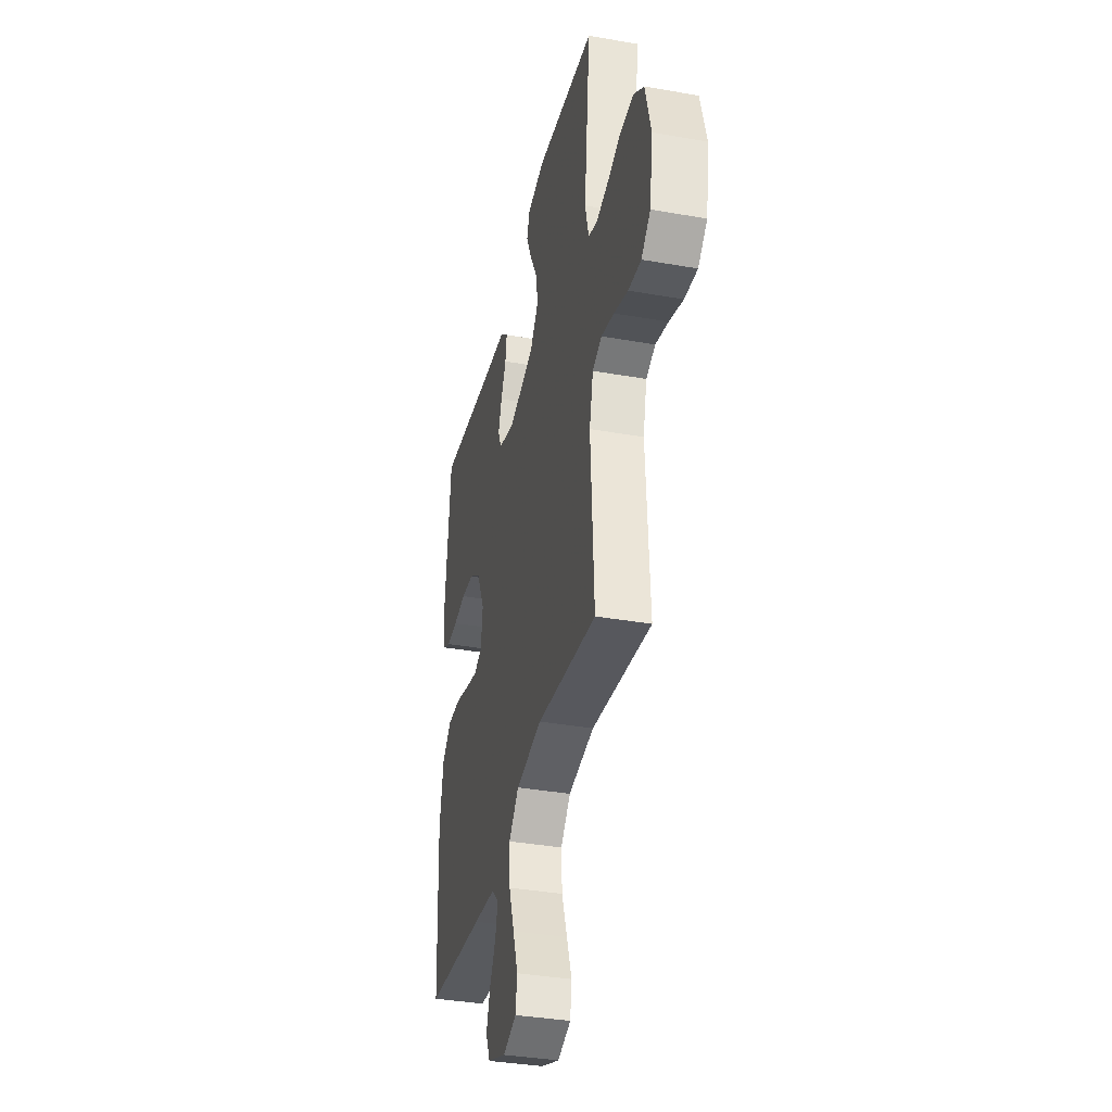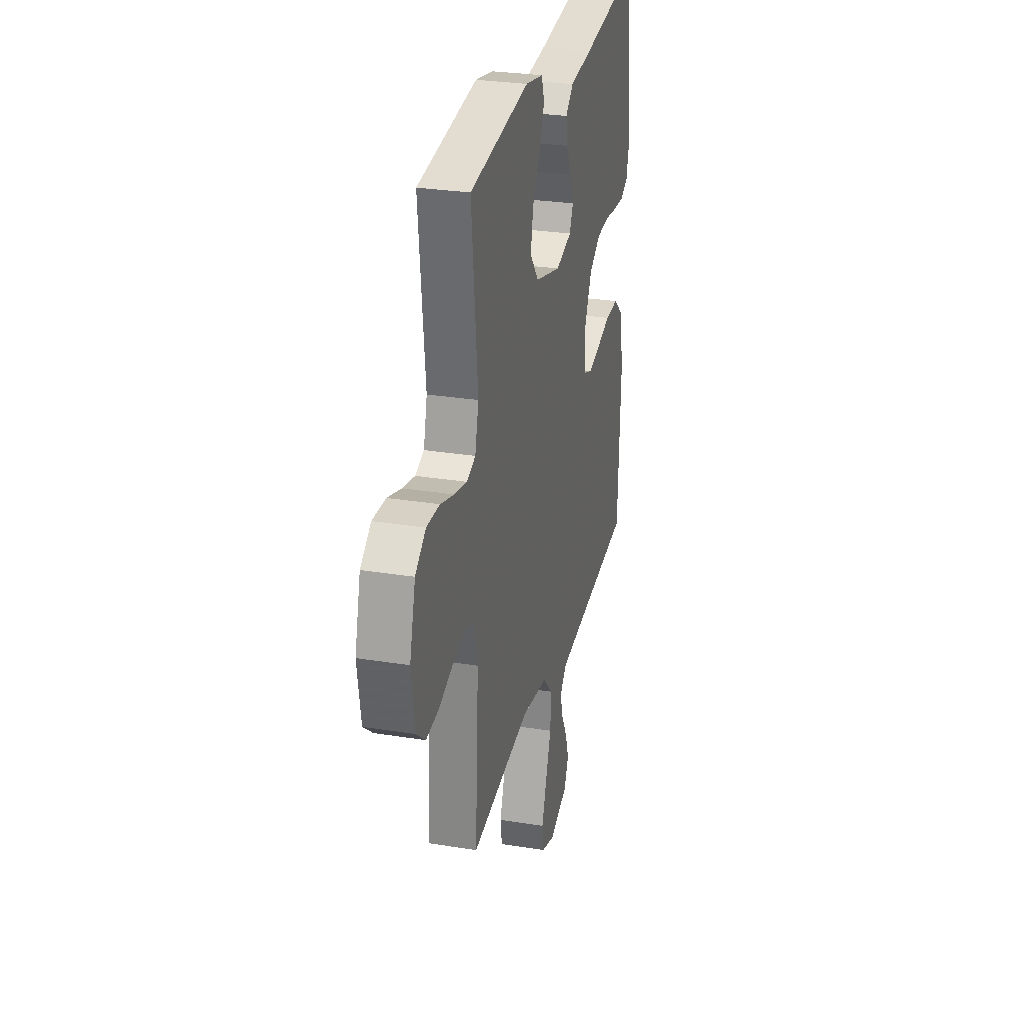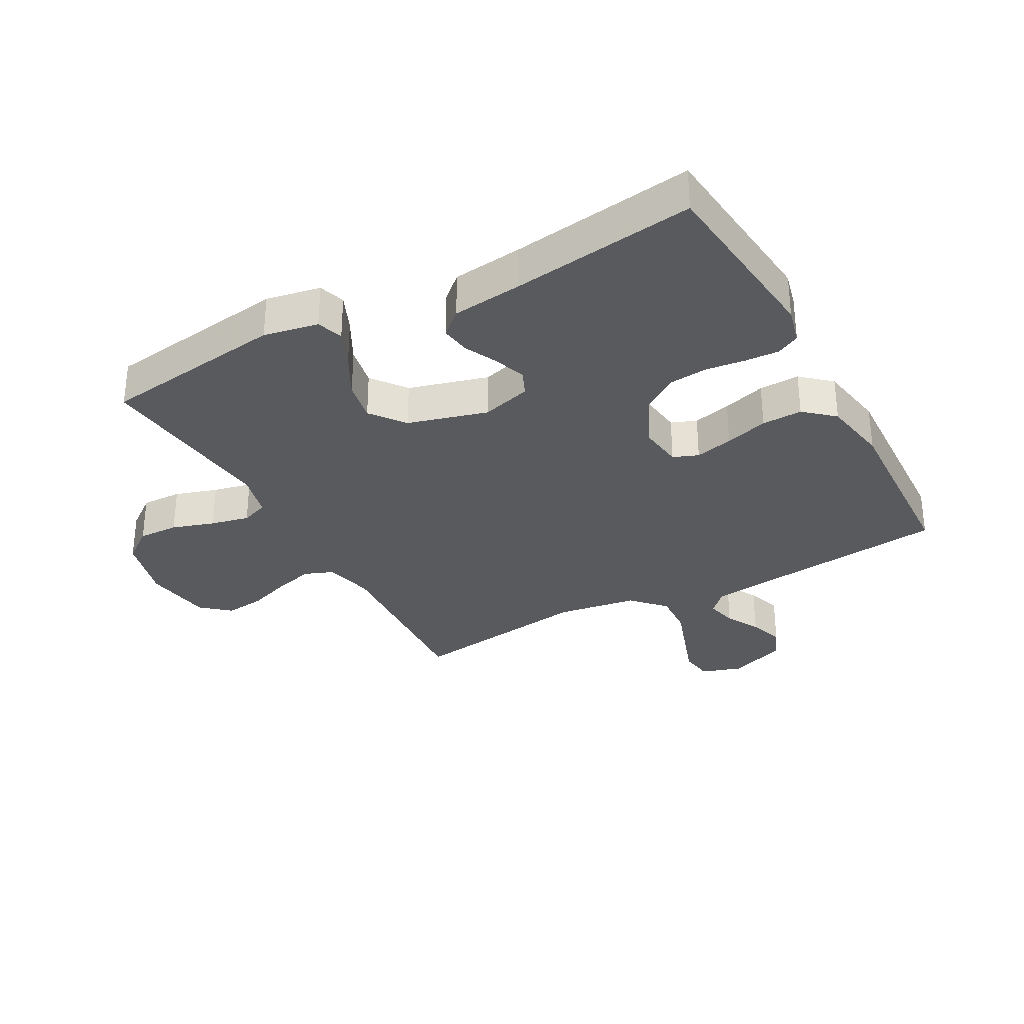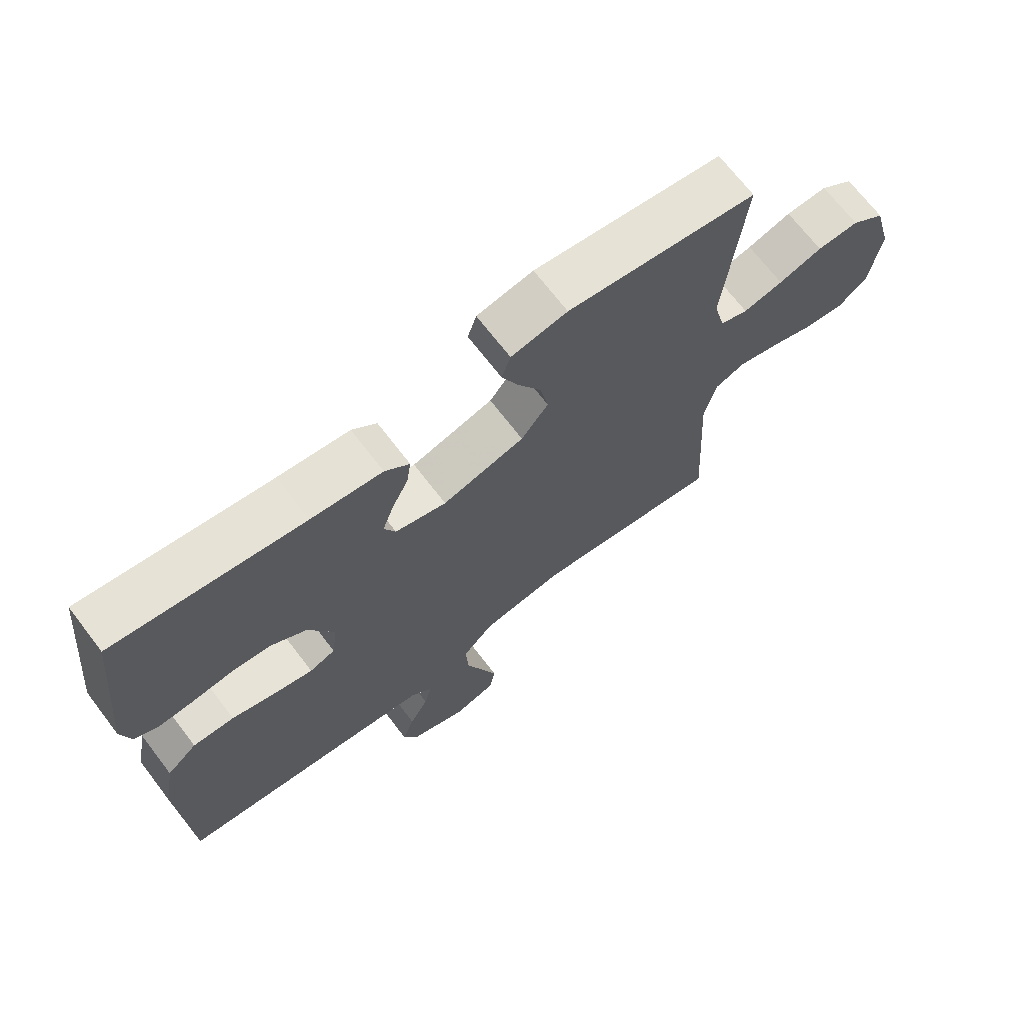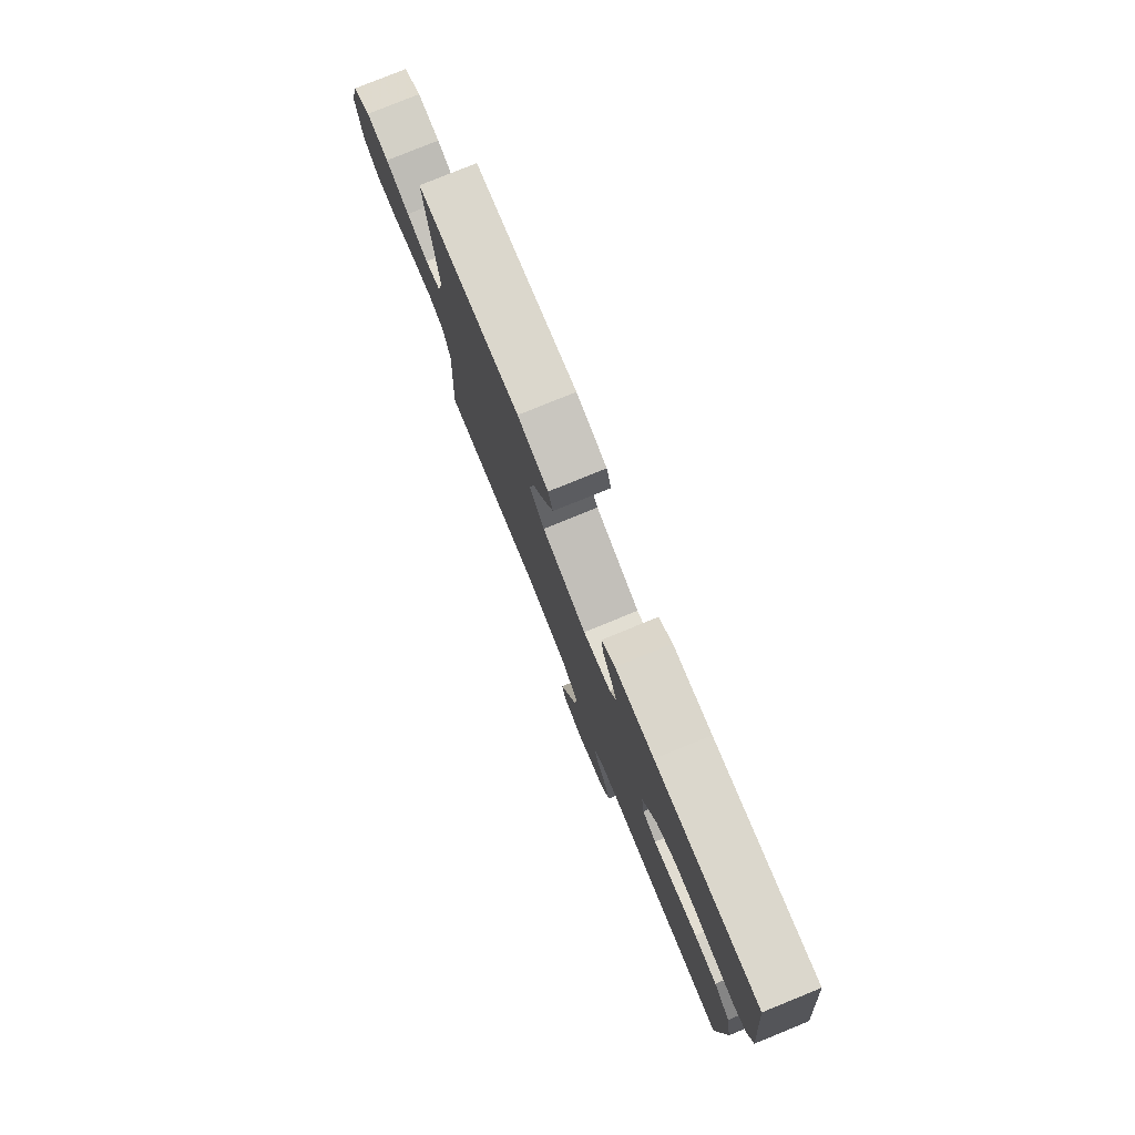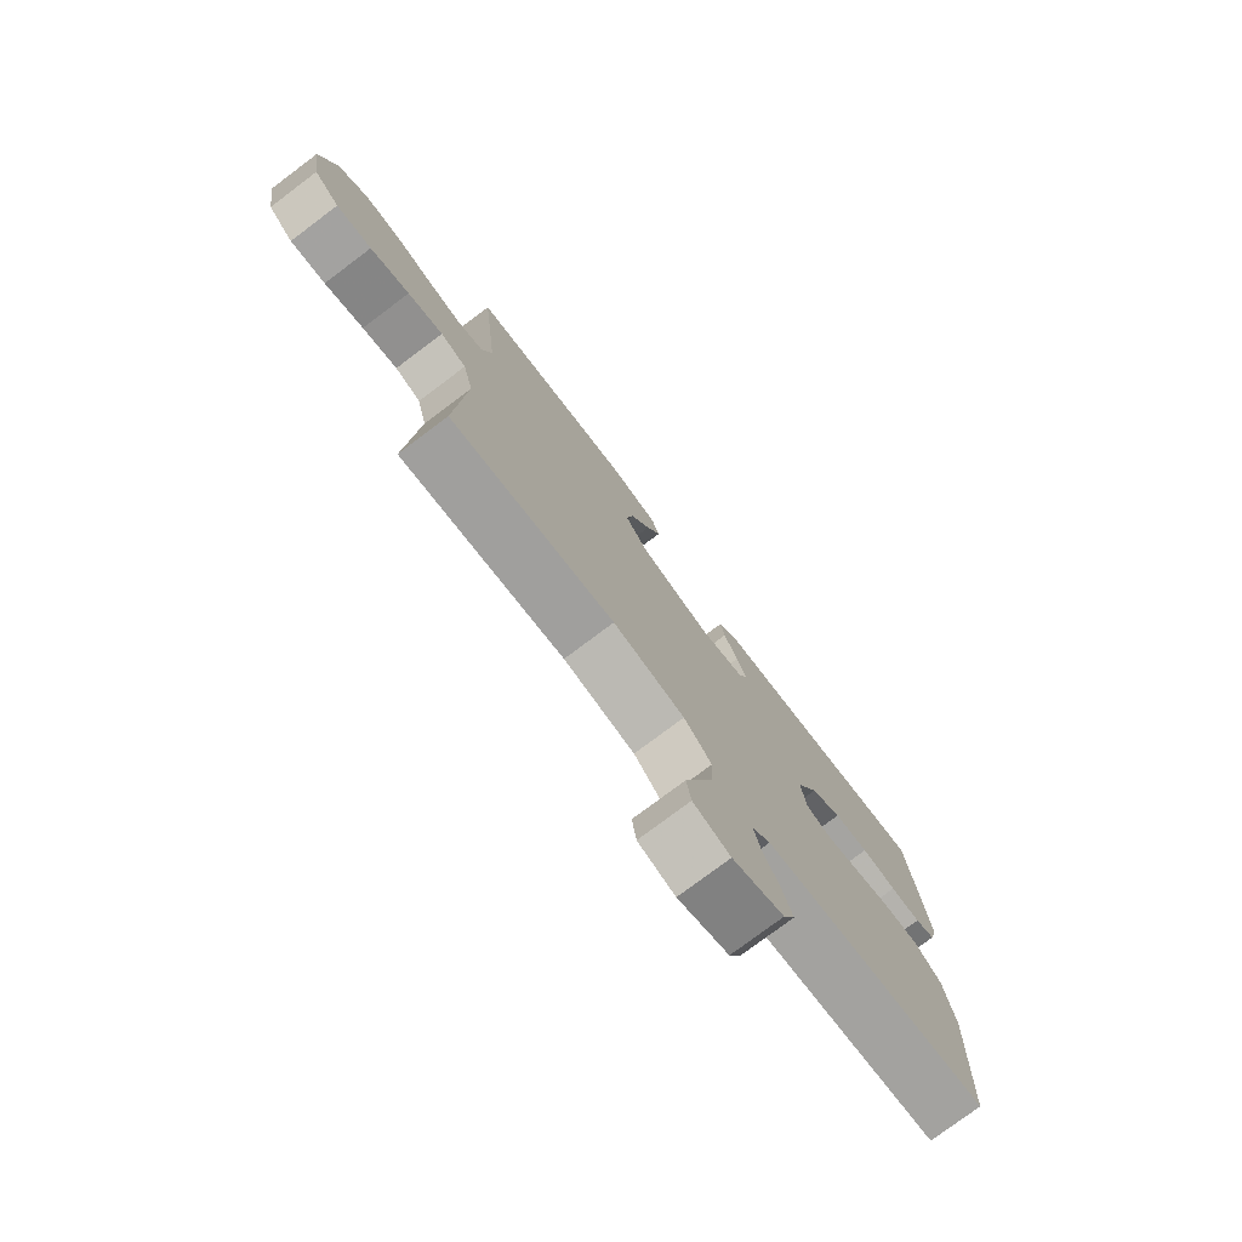
<metadata>
{"format":"obj","ext":"obj","renderer":"f3d","projection":"perspective","resolution":1024,"background":"white","views":[{"elev":-36.6,"azim":-102.9,"up":"+Z"},{"elev":28.5,"azim":-76.3,"up":"+Z"},{"elev":-31.8,"azim":28.7,"up":"+Y"},{"elev":69.6,"azim":142.6,"up":"+Z"},{"elev":79.4,"azim":67.9,"up":"+Z"},{"elev":-77.3,"azim":-53.1,"up":"+Z"}]}
</metadata>
<code>
v -0.5 0.07 -0.5
v -0.483 0.07 -0.2
v -0.502 0.07 -0.12
v -0.549 0.07 -0.102
v -0.613 0.07 -0.119
v -0.684 0.07 -0.144
v -0.748 0.07 -0.151
v -0.794 0.07 -0.112
v -0.811 0.07 0
v -0.782 0.07 0.109
v -0.729 0.07 0.149
v -0.663 0.07 0.147
v -0.594 0.07 0.125
v -0.531 0.07 0.111
v -0.487 0.07 0.127
v -0.469 0.07 0.2
v -0.5 0.07 0.5
v -0.2 0.07 0.541
v -0.111 0.07 0.524
v -0.097 0.07 0.481
v -0.123 0.07 0.421
v -0.16 0.07 0.352
v -0.173 0.07 0.285
v -0.13 0.07 0.229
v 0 0.07 0.193
v 0.081 0.07 0.216
v 0.099 0.07 0.257
v 0.081 0.07 0.309
v 0.055 0.07 0.363
v 0.048 0.07 0.411
v 0.087 0.07 0.446
v 0.2 0.07 0.459
v 0.5 0.07 0.5
v 0.531 0.07 0.2
v 0.516 0.07 0.14
v 0.478 0.07 0.121
v 0.423 0.07 0.124
v 0.359 0.07 0.132
v 0.296 0.07 0.126
v 0.239 0.07 0.088
v 0.198 0.07 0
v 0.207 0.07 -0.071
v 0.248 0.07 -0.087
v 0.31 0.07 -0.072
v 0.38 0.07 -0.051
v 0.446 0.07 -0.049
v 0.494 0.07 -0.091
v 0.513 0.07 -0.2
v 0.5 0.07 -0.5
v 0.2 0.07 -0.533
v 0.088 0.07 -0.546
v 0.054 0.07 -0.581
v 0.066 0.07 -0.631
v 0.096 0.07 -0.687
v 0.115 0.07 -0.744
v 0.093 0.07 -0.794
v 0 0.07 -0.83
v -0.067 0.07 -0.808
v -0.075 0.07 -0.754
v -0.05 0.07 -0.681
v -0.023 0.07 -0.603
v -0.019 0.07 -0.531
v -0.069 0.07 -0.478
v -0.2 0.07 -0.458
v -0.5 0 -0.5
v -0.483 0 -0.2
v -0.502 0 -0.12
v -0.549 0 -0.102
v -0.613 0 -0.119
v -0.684 0 -0.144
v -0.748 0 -0.151
v -0.794 0 -0.112
v -0.811 0 0
v -0.782 0 0.109
v -0.729 0 0.149
v -0.663 0 0.147
v -0.594 0 0.125
v -0.531 0 0.111
v -0.487 0 0.127
v -0.469 0 0.2
v -0.5 0 0.5
v -0.2 0 0.541
v -0.111 0 0.524
v -0.097 0 0.481
v -0.123 0 0.421
v -0.16 0 0.352
v -0.173 0 0.285
v -0.13 0 0.229
v 0 0 0.193
v 0.081 0 0.216
v 0.099 0 0.257
v 0.081 0 0.309
v 0.055 0 0.363
v 0.048 0 0.411
v 0.087 0 0.446
v 0.2 0 0.459
v 0.5 0 0.5
v 0.531 0 0.2
v 0.516 0 0.14
v 0.478 0 0.121
v 0.423 0 0.124
v 0.359 0 0.132
v 0.296 0 0.126
v 0.239 0 0.088
v 0.198 0 0
v 0.207 0 -0.071
v 0.248 0 -0.087
v 0.31 0 -0.072
v 0.38 0 -0.051
v 0.446 0 -0.049
v 0.494 0 -0.091
v 0.513 0 -0.2
v 0.5 0 -0.5
v 0.2 0 -0.533
v 0.088 0 -0.546
v 0.054 0 -0.581
v 0.066 0 -0.631
v 0.096 0 -0.687
v 0.115 0 -0.744
v 0.093 0 -0.794
v 0 0 -0.83
v -0.067 0 -0.808
v -0.075 0 -0.754
v -0.05 0 -0.681
v -0.023 0 -0.603
v -0.019 0 -0.531
v -0.069 0 -0.478
v -0.2 0 -0.458
f 59 60 61
f 58 59 61
f 57 58 61
f 56 57 61
f 55 56 61
f 54 55 61
f 53 54 61
f 52 53 61 62
f 51 52 62 63
f 48 49 50
f 47 48 50
f 46 47 50
f 45 46 50
f 44 45 50
f 50 51 63
f 44 50 63
f 43 44 63
f 36 37 38
f 35 36 38
f 34 35 38
f 33 34 38
f 32 33 38
f 32 38 39
f 31 32 39
f 30 31 39
f 29 30 39
f 28 29 39
f 27 28 39 40
f 20 21 22
f 19 20 22
f 18 19 22
f 17 18 22
f 16 17 22
f 15 16 22 23
f 11 12 13
f 10 11 13
f 9 10 13
f 8 9 13
f 7 8 13
f 6 7 13
f 5 6 13
f 4 5 13 14
f 3 4 14 15
f 64 1 2
f 2 3 15
f 64 2 15
f 63 64 15
f 43 63 15
f 42 43 15
f 15 23 24
f 15 24 25
f 42 15 25
f 41 42 25
f 26 27 40 41
f 25 26 41
f 125 124 123
f 125 123 122
f 125 122 121
f 125 121 120
f 125 120 119
f 125 119 118
f 125 118 117
f 126 125 117 116
f 127 126 116 115
f 114 113 112
f 114 112 111
f 114 111 110
f 114 110 109
f 114 109 108
f 127 115 114
f 127 114 108
f 127 108 107
f 102 101 100
f 102 100 99
f 102 99 98
f 102 98 97
f 102 97 96
f 103 102 96
f 103 96 95
f 103 95 94
f 103 94 93
f 103 93 92
f 104 103 92 91
f 86 85 84
f 86 84 83
f 86 83 82
f 86 82 81
f 86 81 80
f 87 86 80 79
f 77 76 75
f 77 75 74
f 77 74 73
f 77 73 72
f 77 72 71
f 77 71 70
f 77 70 69
f 78 77 69 68
f 79 78 68 67
f 66 65 128
f 79 67 66
f 79 66 128
f 79 128 127
f 79 127 107
f 79 107 106
f 88 87 79
f 89 88 79
f 89 79 106
f 89 106 105
f 105 104 91 90
f 105 90 89
f 1 65 66 2
f 2 66 67 3
f 3 67 68 4
f 4 68 69 5
f 5 69 70 6
f 6 70 71 7
f 7 71 72 8
f 8 72 73 9
f 9 73 74 10
f 10 74 75 11
f 11 75 76 12
f 12 76 77 13
f 13 77 78 14
f 14 78 79 15
f 15 79 80 16
f 16 80 81 17
f 17 81 82 18
f 18 82 83 19
f 19 83 84 20
f 20 84 85 21
f 21 85 86 22
f 22 86 87 23
f 23 87 88 24
f 24 88 89 25
f 25 89 90 26
f 26 90 91 27
f 27 91 92 28
f 28 92 93 29
f 29 93 94 30
f 30 94 95 31
f 31 95 96 32
f 32 96 97 33
f 33 97 98 34
f 34 98 99 35
f 35 99 100 36
f 36 100 101 37
f 37 101 102 38
f 38 102 103 39
f 39 103 104 40
f 40 104 105 41
f 41 105 106 42
f 42 106 107 43
f 43 107 108 44
f 44 108 109 45
f 45 109 110 46
f 46 110 111 47
f 47 111 112 48
f 48 112 113 49
f 49 113 114 50
f 50 114 115 51
f 51 115 116 52
f 52 116 117 53
f 53 117 118 54
f 54 118 119 55
f 55 119 120 56
f 56 120 121 57
f 57 121 122 58
f 58 122 123 59
f 59 123 124 60
f 60 124 125 61
f 61 125 126 62
f 62 126 127 63
f 63 127 128 64
f 64 128 65 1

</code>
